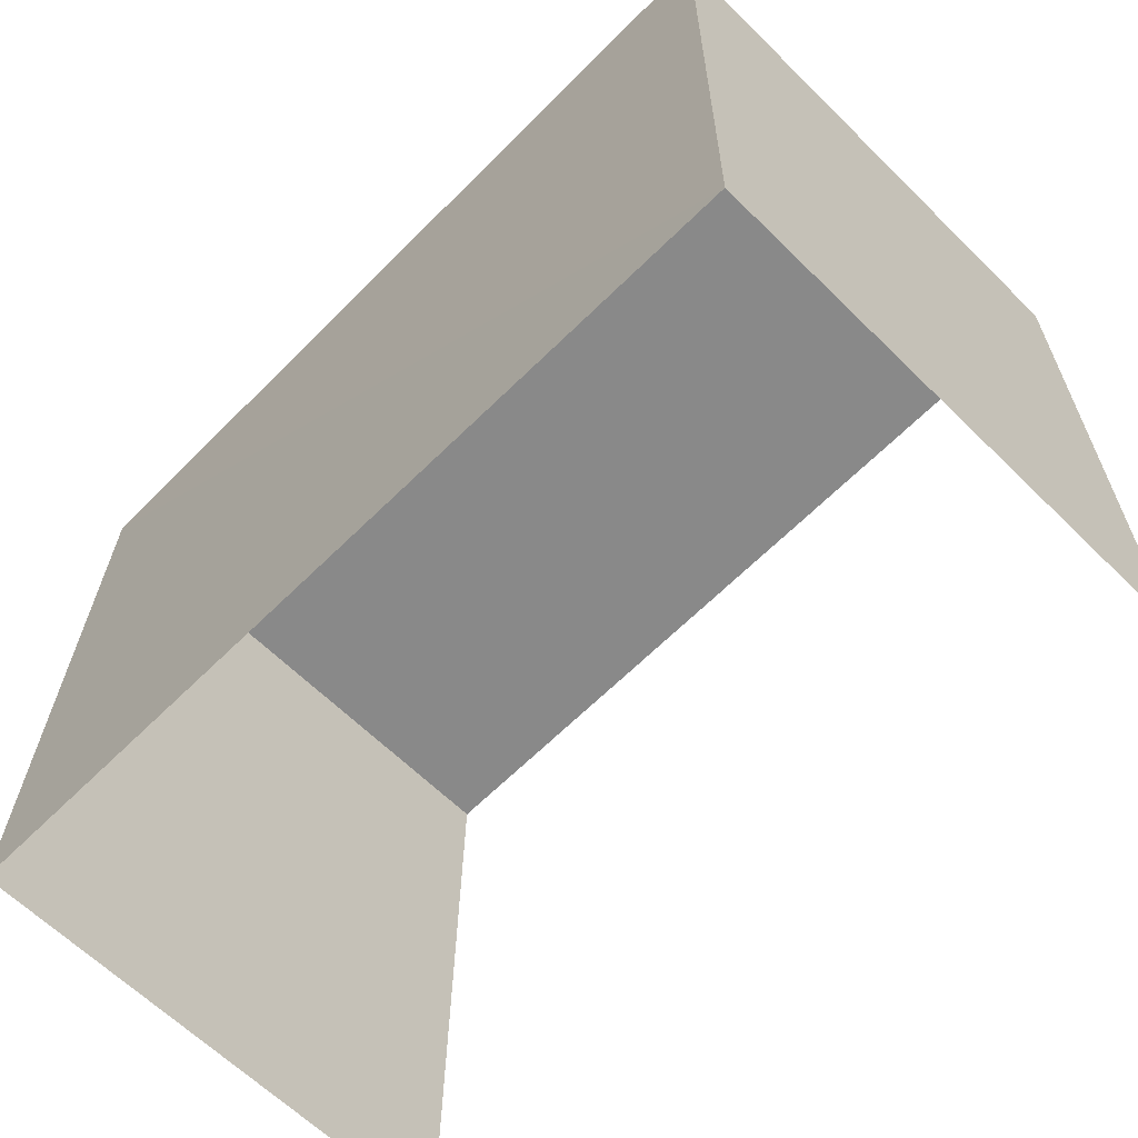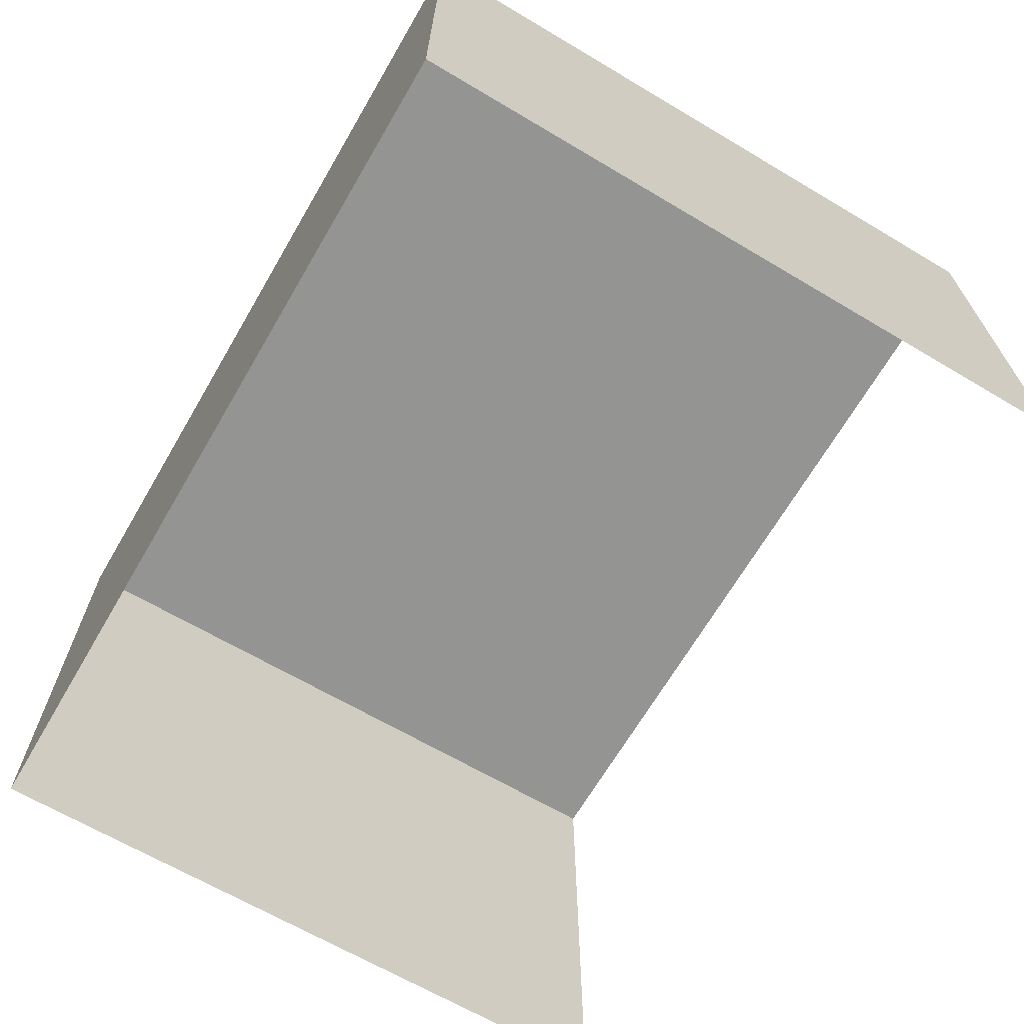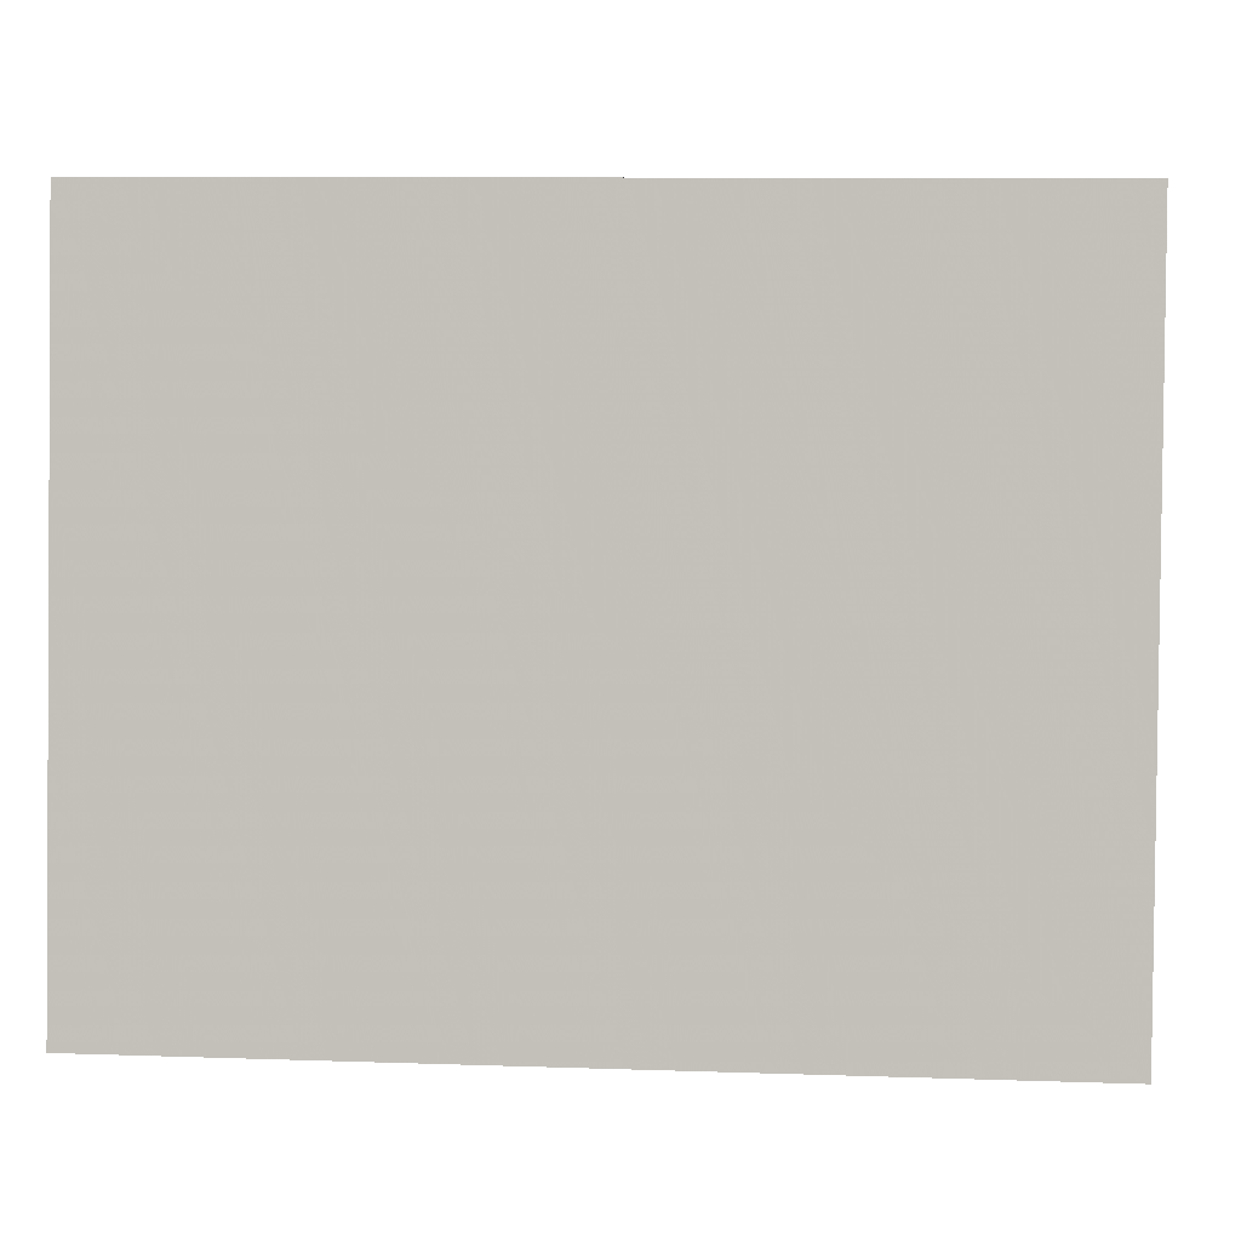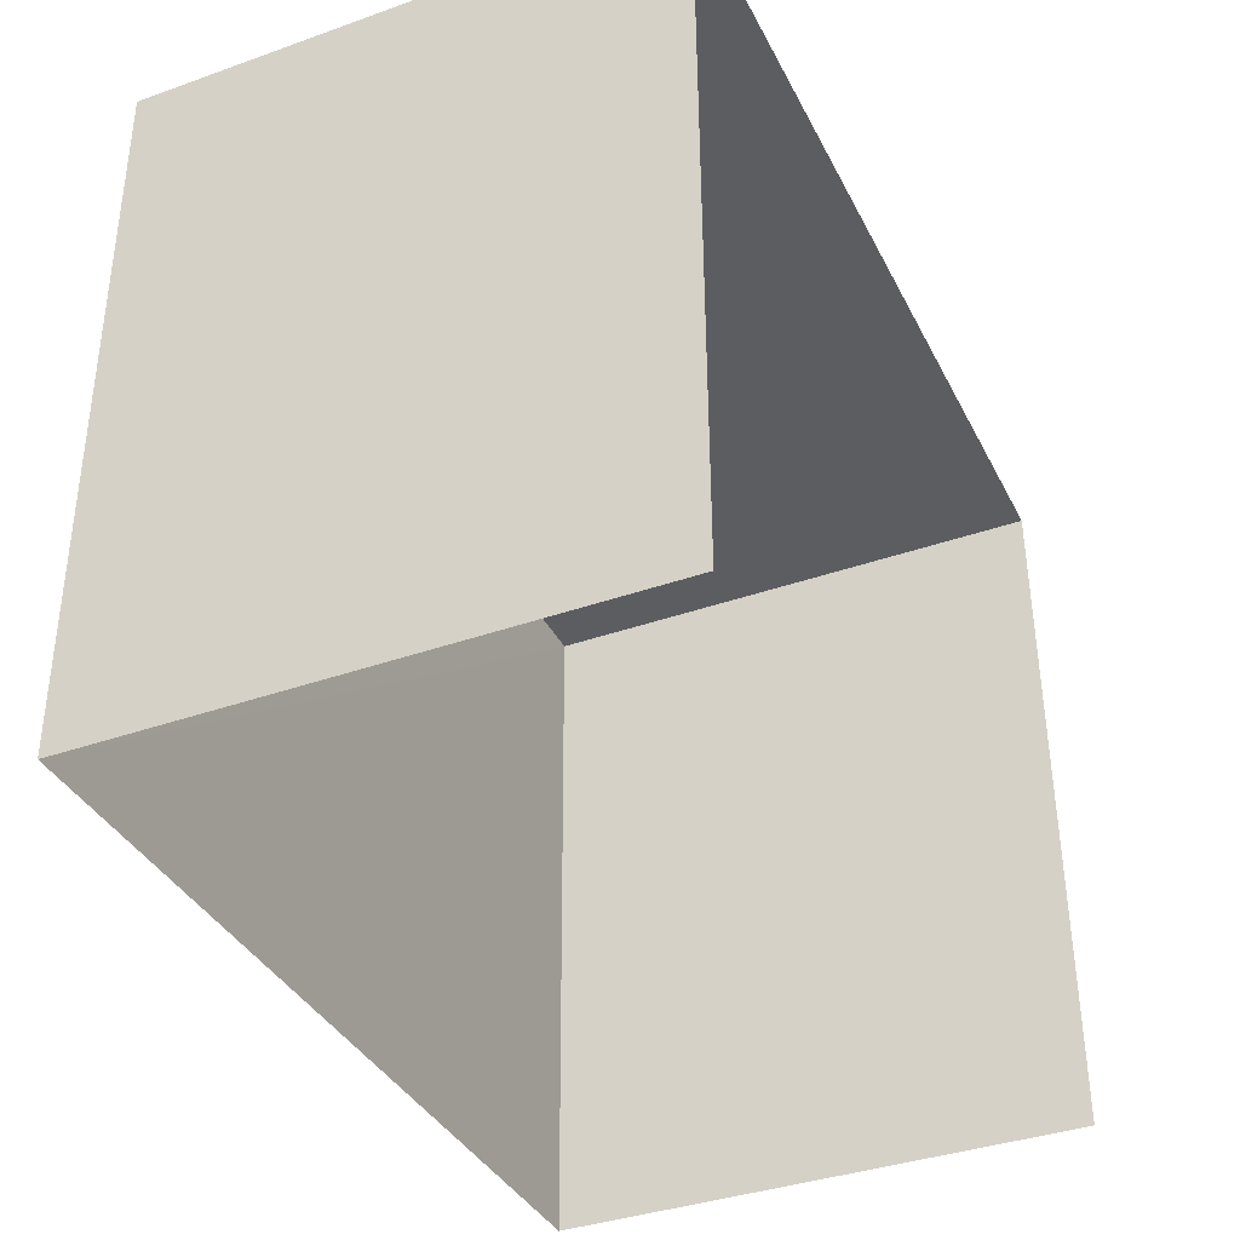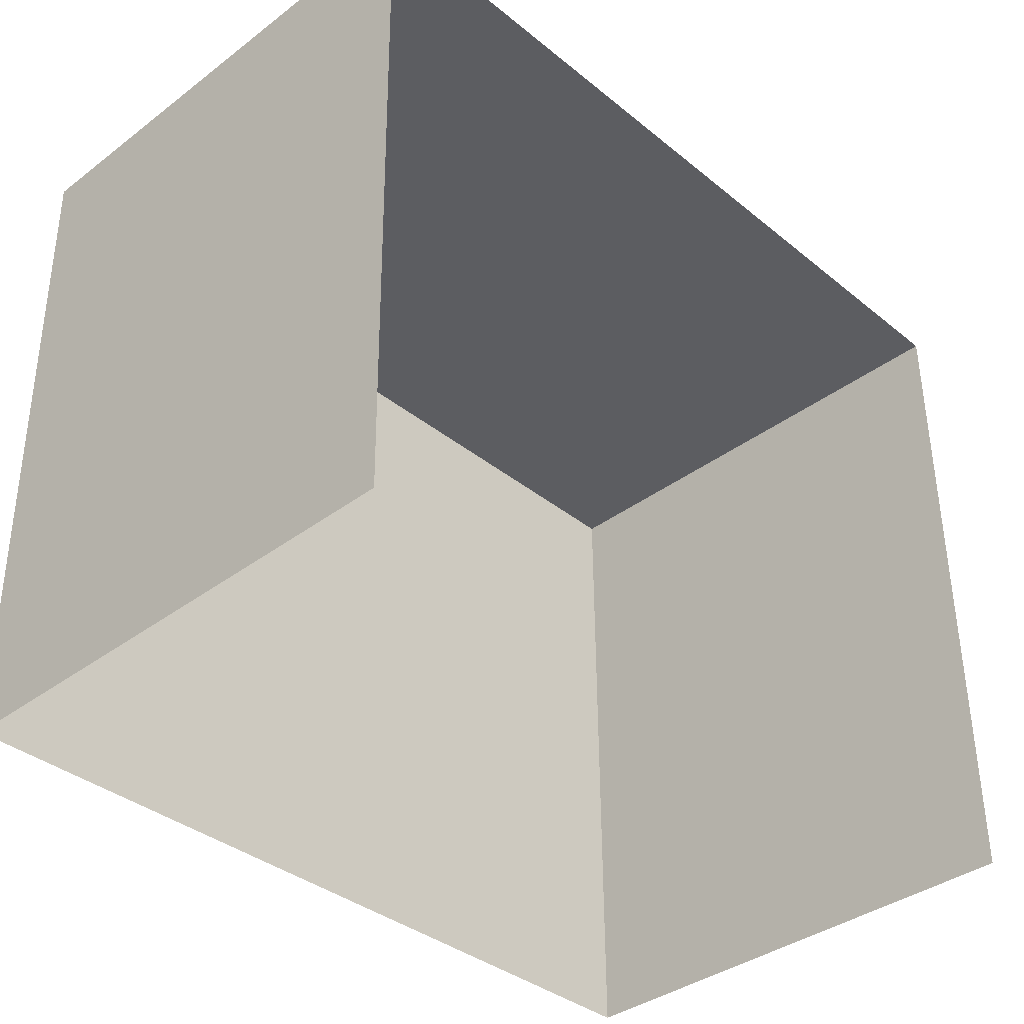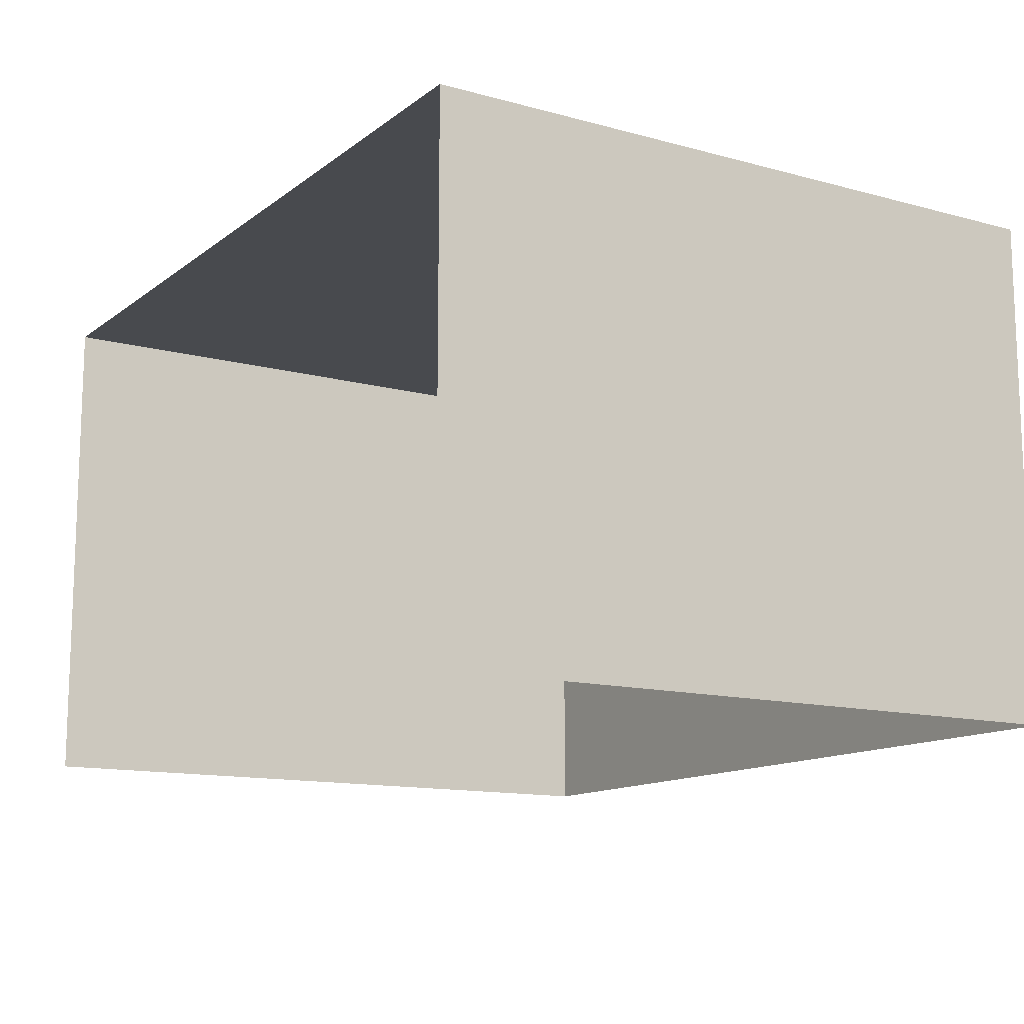
<metadata>
{"format":"obj","ext":"obj","renderer":"f3d","projection":"perspective","resolution":1024,"background":"white","views":[{"elev":-63.8,"azim":45.2,"up":"+Y"},{"elev":-67.0,"azim":-121.2,"up":"+Z"},{"elev":1.3,"azim":4.7,"up":"+Y"},{"elev":-37.7,"azim":114.4,"up":"+Y"},{"elev":-37.4,"azim":133.7,"up":"+Y"},{"elev":-13.0,"azim":57.5,"up":"+Z"}]}
</metadata>
<code>
v -2.256e+05 -1.271e+05 14.68
v -2.256e+05 -1.271e+05 14.68
v -2.256e+05 -1.271e+05 14.68
v -2.256e+05 -1.271e+05 14.68
v -2.256e+05 -1.271e+05 16.99
v -2.256e+05 -1.271e+05 16.99
v -2.256e+05 -1.271e+05 16.99
v -2.256e+05 -1.271e+05 16.99
f 1 2 3
f 1 4 2
f 5 3 2
f 5 7 3
f 5 6 7
f 5 8 6
f 6 1 3
f 7 6 3
f 8 4 1
f 6 8 1
f 5 2 4
f 8 5 4

</code>
